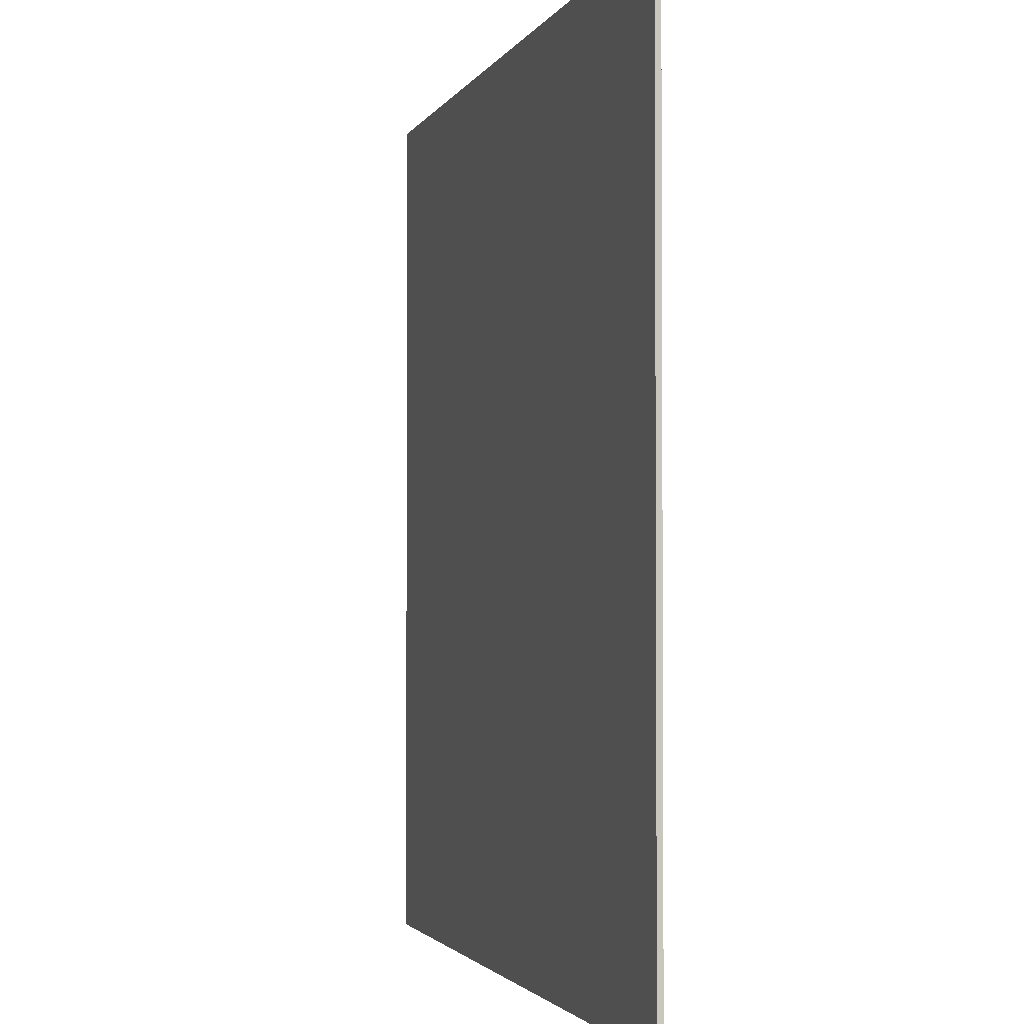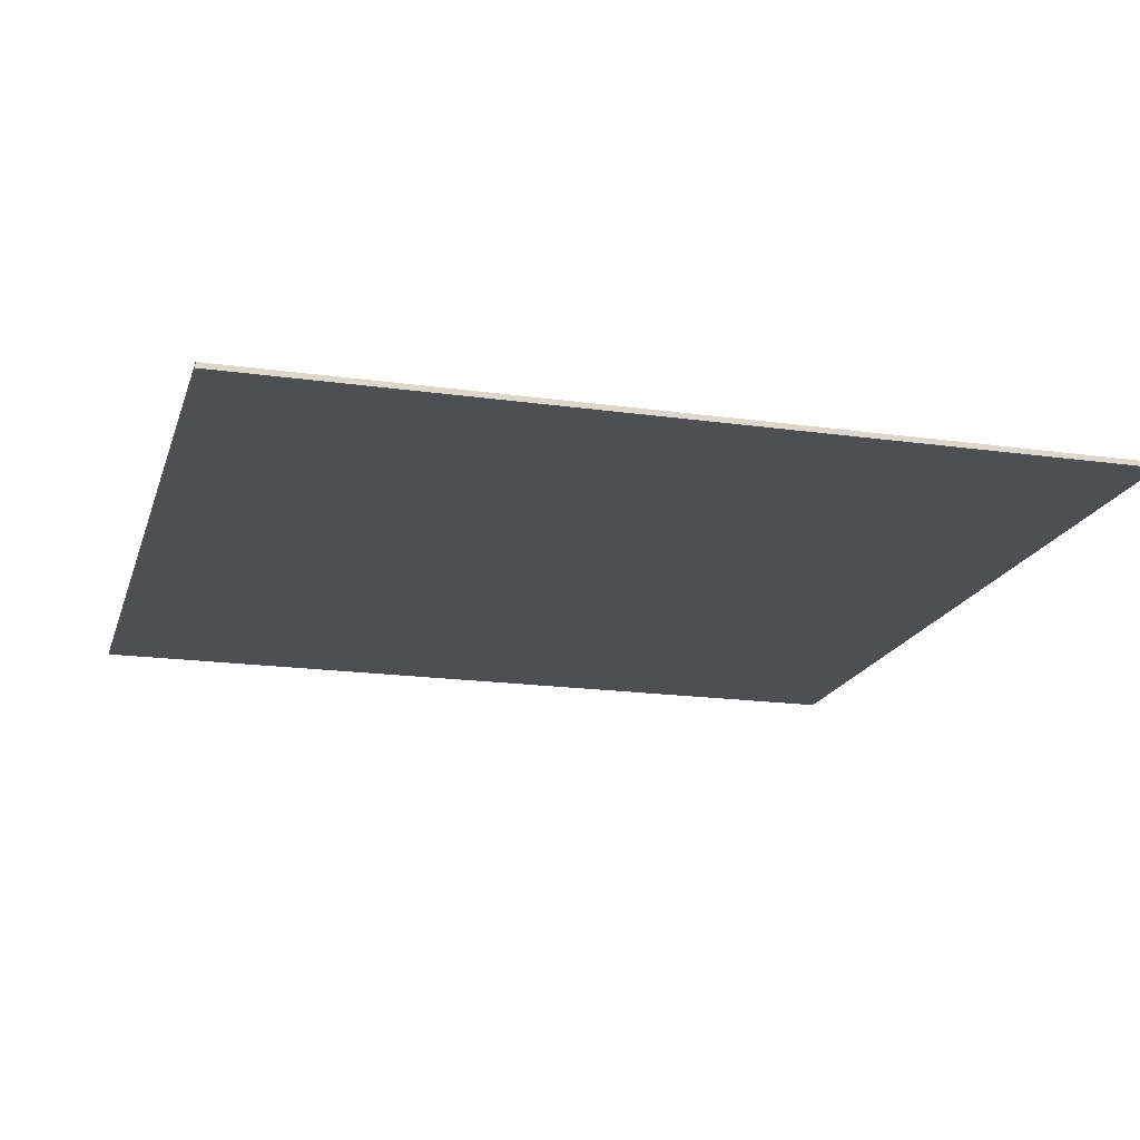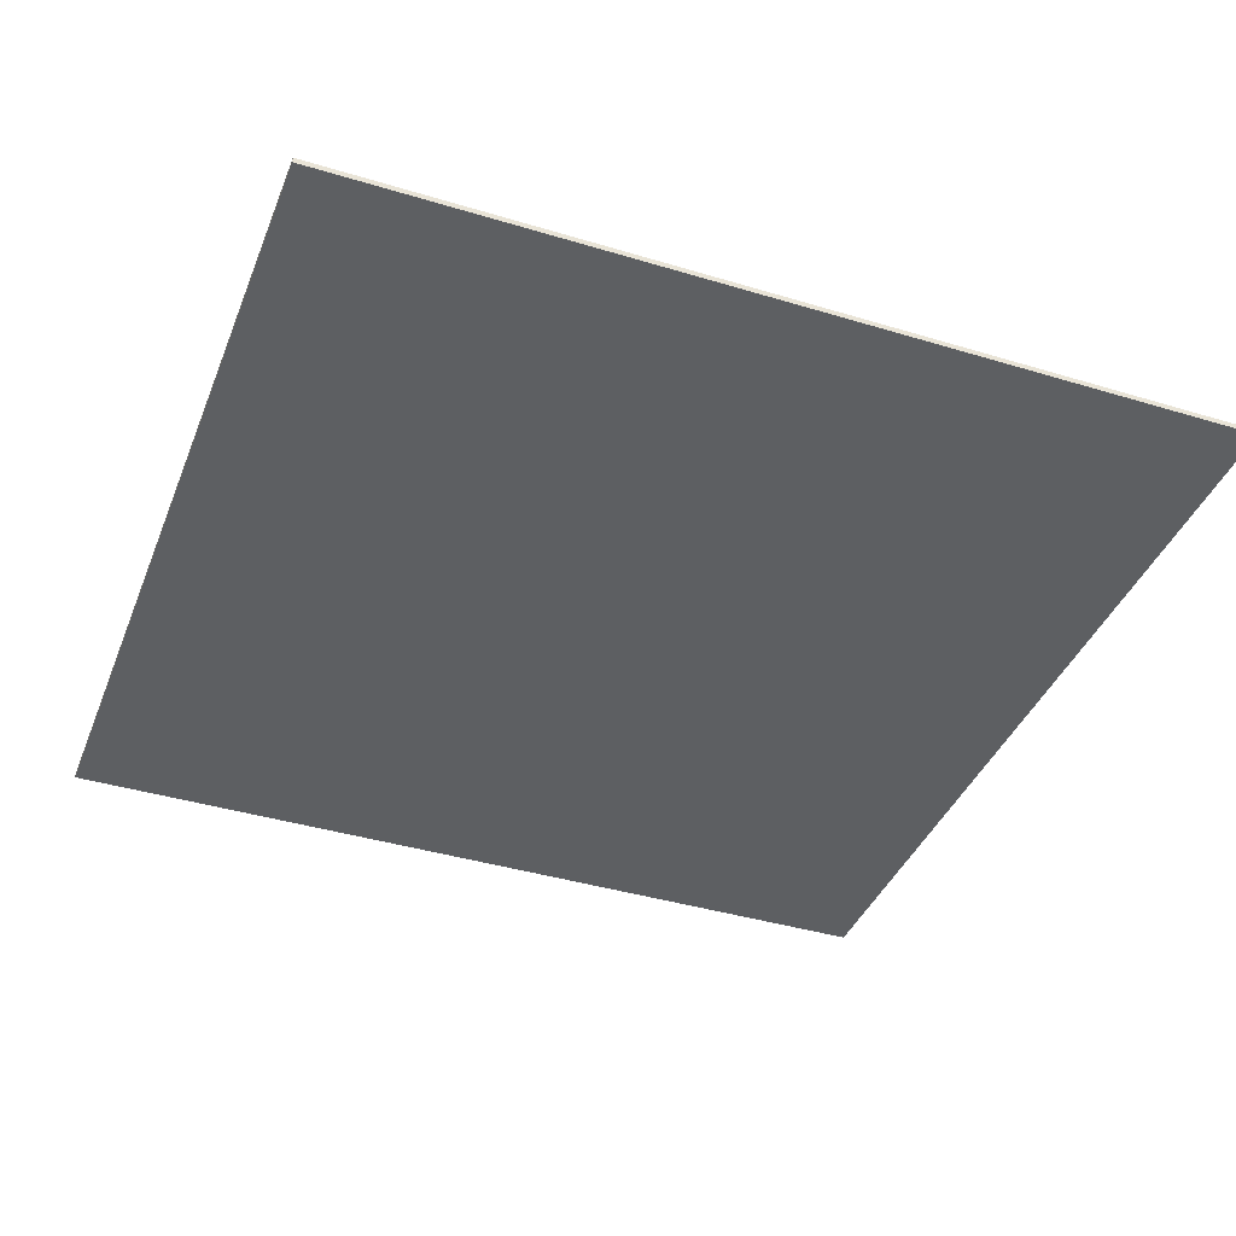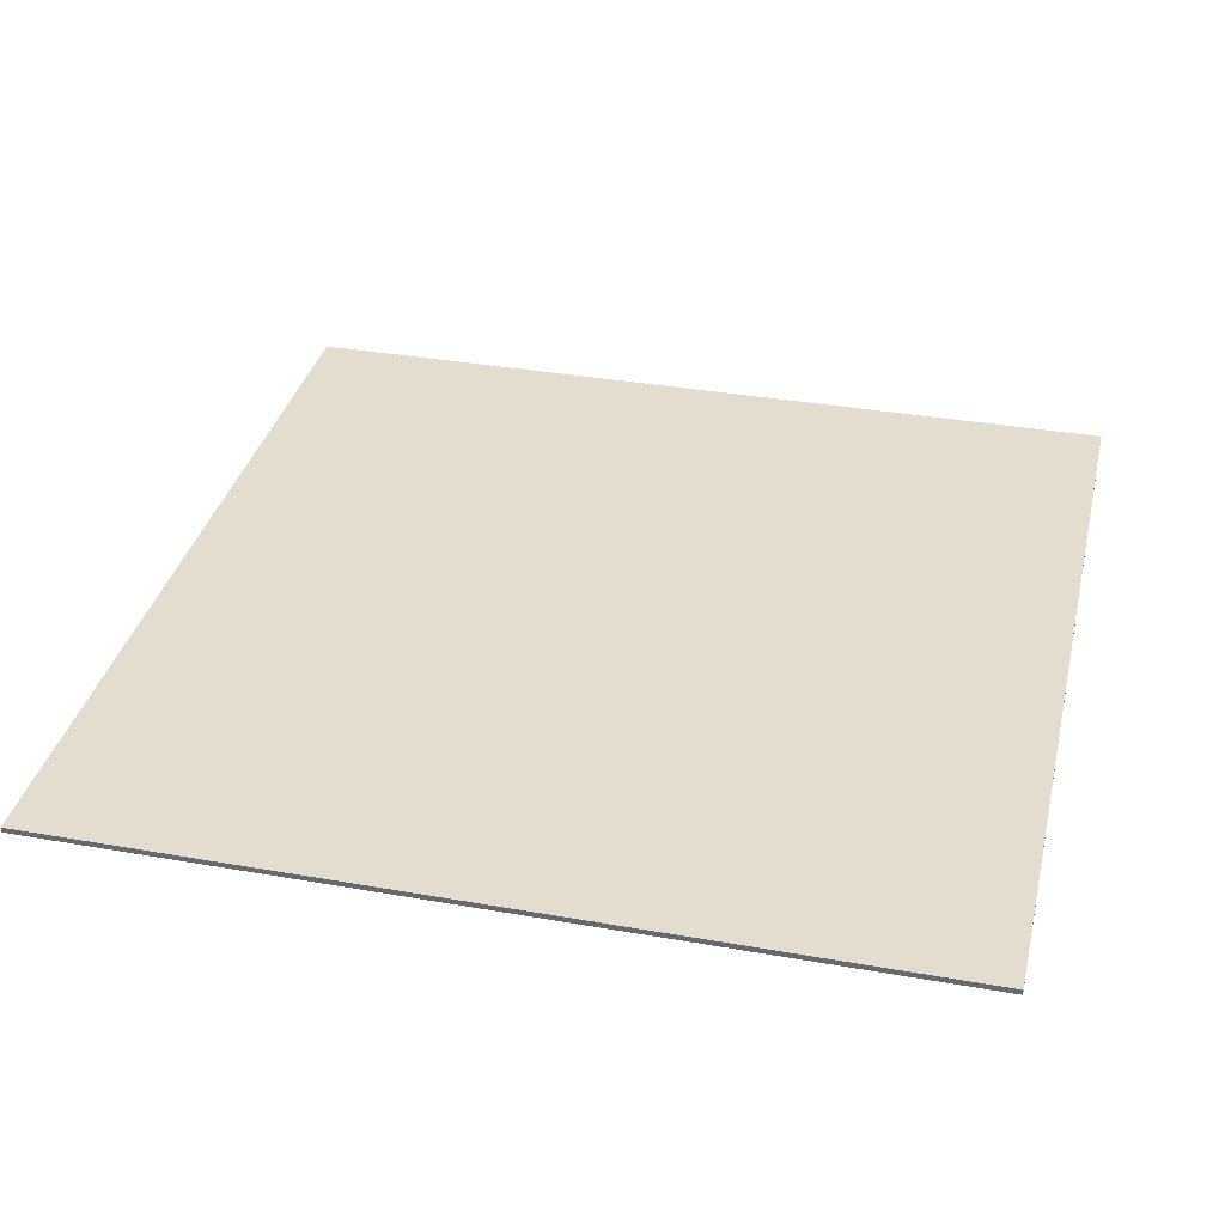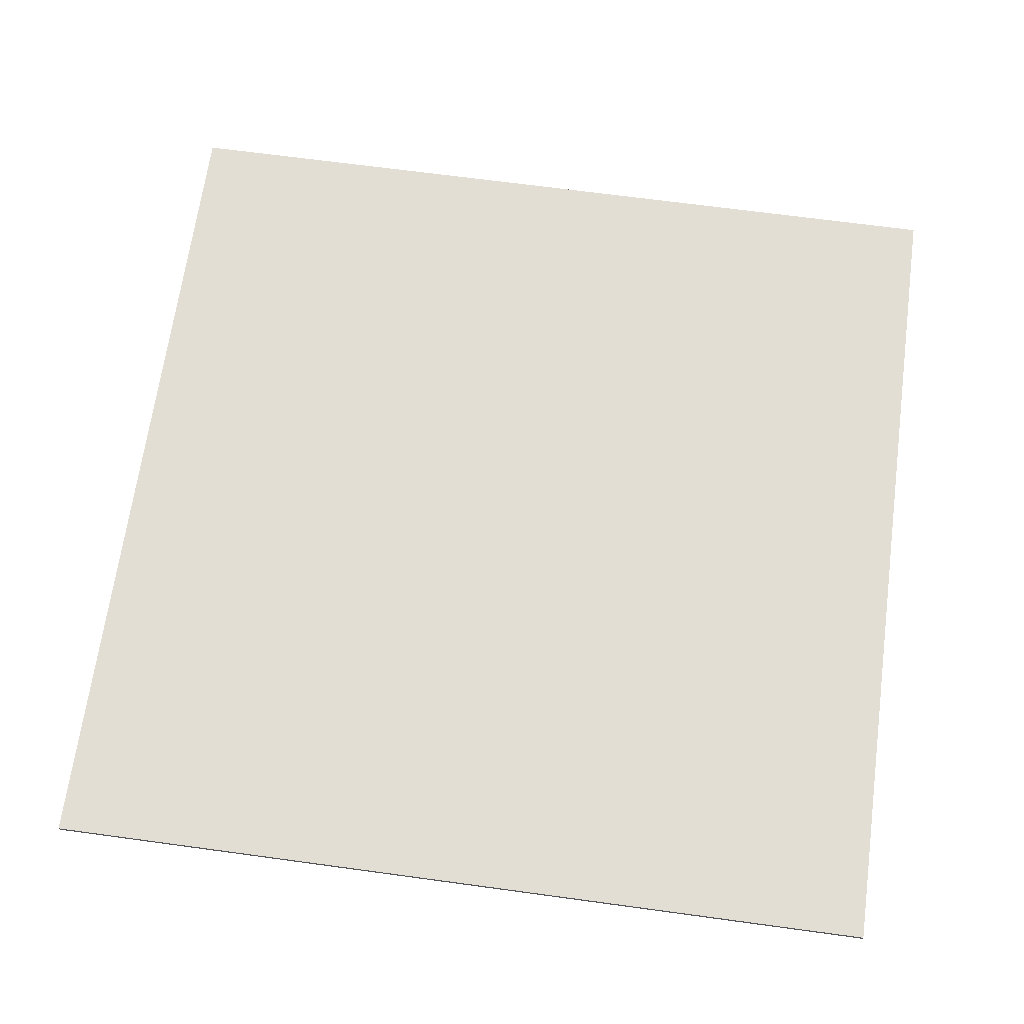
<metadata>
{"format":"obj","ext":"obj","renderer":"f3d","projection":"perspective","resolution":1024,"background":"white","views":[{"elev":-2.2,"azim":74.9,"up":"+Z"},{"elev":-18.2,"azim":-15.3,"up":"+Y"},{"elev":-39.7,"azim":-110.6,"up":"+Y"},{"elev":35.0,"azim":103.2,"up":"+Y"},{"elev":67.2,"azim":97.8,"up":"+Y"}]}
</metadata>
<code>
o FloorPaint_Mesh.003
v -4 -0.05 4
v -3 -0.05 4
v -2 -0.05 4
v -1 -0.05 4
v 0 -0.05 4
v 1 -0.05 4
v 2 -0.05 4
v 3 -0.05 4
v 4 -0.05 4
v -4 -0.05 3
v -3 -0.05 3
v -2 -0.05 3
v -1 -0.05 3
v 0 -0.05 3
v 1 -0.05 3
v 2 -0.05 3
v 3 -0.05 3
v 4 -0.05 3
v -4 -0.05 2
v -3 -0.05 2
v -2 -0.05 2
v -1 -0.05 2
v 0 -0.05 2
v 1 -0.05 2
v 2 -0.05 2
v 3 -0.05 2
v 4 -0.05 2
v -4 -0.05 1
v -3 -0.05 1
v -2 -0.05 1
v -1 -0.05 1
v 0 -0.05 1
v 1 -0.05 1
v 2 -0.05 1
v 3 -0.05 1
v 4 -0.05 1
v -4 -0.05 0
v -3 -0.05 0
v -2 -0.05 0
v -1 -0.05 0
v -0 -0.05 -0
v 1 -0.05 -0
v 2 -0.05 -0
v 3 -0.05 -0
v 4 -0.05 -0
v -4 -0.05 -1
v -3 -0.05 -1
v -2 -0.05 -1
v 1 -0.05 -1
v 2 -0.05 -1
v 3 -0.05 -1
v 4 -0.05 -1
v -4 -0.05 -2
v -3 -0.05 -2
v -2 -0.05 -2
v -1 -0.05 -2
v -0 -0.05 -2
v 1 -0.05 -2
v 2 -0.05 -2
v 3 -0.05 -2
v 4 -0.05 -2
v -4 -0.05 -3
v -3 -0.05 -3
v -2 -0.05 -3
v -1 -0.05 -3
v -0 -0.05 -3
v 1 -0.05 -3
v 2 -0.05 -3
v 3 -0.05 -3
v 4 -0.05 -3
v -4 -0.05 -4
v -3 -0.05 -4
v -2 -0.05 -4
v -1 -0.05 -4
v -0 -0.05 -4
v 1 -0.05 -4
v 2 -0.05 -4
v 3 -0.05 -4
v 4 -0.05 -4
v -4 0 4
v -3 0 4
v -2 0 4
v -1 0 4
v 0 0 4
v 1 0 4
v 2 0 4
v 3 0 4
v 4 0 4
v -4 0 3
v -3 0 3
v -2 0 3
v -1 0 3
v 0 0 3
v 1 0 3
v 2 0 3
v 3 0 3
v 4 0 3
v -4 0 2
v -3 0 2
v -2 0 2
v -1 0 2
v 0 0 2
v 1 0 2
v 2 0 2
v 3 0 2
v 4 0 2
v -4 0 1
v -3 0 1
v -2 0 1
v -1 0 1
v 0 0 1
v 1 0 1
v 2 0 1
v 3 0 1
v 4 0 1
v -4 0 0
v -3 0 0
v -2 0 0
v -1 0 0
v 0 0 0
v 1 0 -0
v 2 0 -0
v 3 0 -0
v 4 0 -0
v -4 0 -1
v -3 0 -1
v -2 0 -1
v -1 0 -1
v -0 0 -1
v 1 0 -1
v 2 0 -1
v 3 0 -1
v 4 0 -1
v -4 0 -2
v -3 0 -2
v -2 0 -2
v -1 0 -2
v -0 0 -2
v 1 0 -2
v 2 0 -2
v 3 0 -2
v 4 0 -2
v -4 0 -3
v -3 0 -3
v -2 0 -3
v -1 0 -3
v -0 0 -3
v 1 0 -3
v 2 0 -3
v 3 0 -3
v 4 0 -3
v -4 0 -4
v -3 0 -4
v -2 0 -4
v -1 0 -4
v -0 0 -4
v 1 0 -4
v 2 0 -4
v 3 0 -4
v 4 0 -4
v -0 -0.05 -1
v -1 -0.05 -1
f 80 81 90 89
f 81 82 91 90
f 82 83 92 91
f 83 84 93 92
f 84 85 94 93
f 85 86 95 94
f 86 87 96 95
f 87 88 97 96
f 89 90 99 98
f 90 91 100 99
f 91 92 101 100
f 92 93 102 101
f 93 94 103 102
f 94 95 104 103
f 95 96 105 104
f 96 97 106 105
f 98 99 108 107
f 99 100 109 108
f 100 101 110 109
f 101 102 111 110
f 102 103 112 111
f 103 104 113 112
f 104 105 114 113
f 105 106 115 114
f 107 108 117 116
f 108 109 118 117
f 109 110 119 118
f 110 111 120 119
f 111 112 121 120
f 112 113 122 121
f 113 114 123 122
f 114 115 124 123
f 116 117 126 125
f 117 118 127 126
f 118 119 128 127
f 119 120 129 128
f 120 121 130 129
f 121 122 131 130
f 122 123 132 131
f 123 124 133 132
f 125 126 135 134
f 126 127 136 135
f 127 128 137 136
f 128 129 138 137
f 129 130 139 138
f 130 131 140 139
f 131 132 141 140
f 132 133 142 141
f 134 135 144 143
f 135 136 145 144
f 136 137 146 145
f 137 138 147 146
f 138 139 148 147
f 139 140 149 148
f 140 141 150 149
f 141 142 151 150
f 143 144 153 152
f 144 145 154 153
f 145 146 155 154
f 146 147 156 155
f 147 148 157 156
f 148 149 158 157
f 149 150 159 158
f 150 151 160 159
f 1 10 11 2
f 2 11 12 3
f 3 12 13 4
f 4 13 14 5
f 5 14 15 6
f 6 15 16 7
f 7 16 17 8
f 8 17 18 9
f 10 19 20 11
f 11 20 21 12
f 12 21 22 13
f 13 22 23 14
f 14 23 24 15
f 15 24 25 16
f 16 25 26 17
f 17 26 27 18
f 19 28 29 20
f 20 29 30 21
f 21 30 31 22
f 22 31 32 23
f 23 32 33 24
f 24 33 34 25
f 25 34 35 26
f 26 35 36 27
f 28 37 38 29
f 29 38 39 30
f 30 39 40 31
f 31 40 41 32
f 32 41 42 33
f 33 42 43 34
f 34 43 44 35
f 35 44 45 36
f 37 46 47 38
f 38 47 48 39
f 42 49 50 43
f 43 50 51 44
f 44 51 52 45
f 46 53 54 47
f 47 54 55 48
f 49 58 59 50
f 50 59 60 51
f 51 60 61 52
f 53 62 63 54
f 54 63 64 55
f 55 64 65 56
f 56 65 66 57
f 57 66 67 58
f 58 67 68 59
f 59 68 69 60
f 60 69 70 61
f 62 71 72 63
f 63 72 73 64
f 64 73 74 65
f 65 74 75 66
f 66 75 76 67
f 67 76 77 68
f 68 77 78 69
f 69 78 79 70
f 1 2 81 80
f 2 3 82 81
f 3 4 83 82
f 4 5 84 83
f 5 6 85 84
f 6 7 86 85
f 7 8 87 86
f 8 9 88 87
f 9 18 97 88
f 18 27 106 97
f 27 36 115 106
f 36 45 124 115
f 45 52 133 124
f 52 61 142 133
f 61 70 151 142
f 70 79 160 151
f 79 78 159 160
f 78 77 158 159
f 77 76 157 158
f 76 75 156 157
f 75 74 155 156
f 74 73 154 155
f 73 72 153 154
f 72 71 152 153
f 71 62 143 152
f 62 53 134 143
f 53 46 125 134
f 46 37 116 125
f 37 28 107 116
f 28 19 98 107
f 19 10 89 98
f 10 1 80 89
f 41 161 49 42
f 161 57 58 49
f 40 162 161 41
f 162 56 57 161
f 39 48 162 40
f 48 55 56 162

</code>
